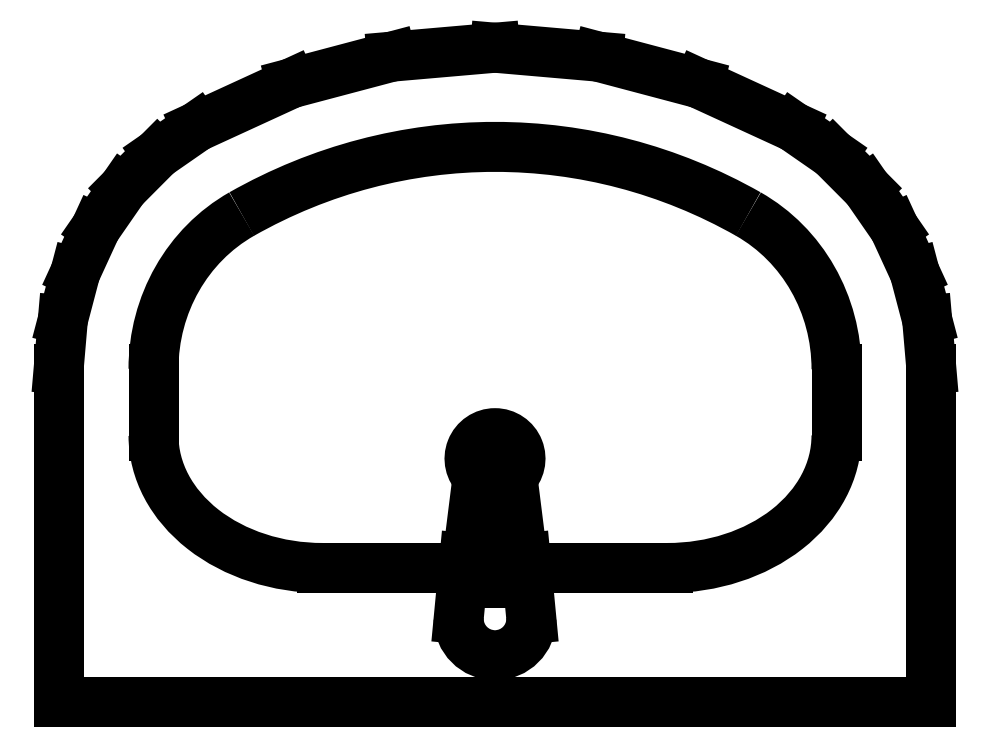
<metadata>
{"format":"dxf","ext":"dxf","renderer":"ezdxf+matplotlib","layout":"modelspace","background":"white","min_lineweight":24,"dpi":150}
</metadata>
<code>
0
SECTION
2
ENTITIES
0
LINE
8
ceco.net 360
10
-300
20
0
30
0
11
-300
21
229.1
31
0
0
LINE
8
ceco.net 360
10
-300
20
229.1
30
0
11
-297.1
21
262.8
31
0
0
LINE
8
ceco.net 360
10
-297.1
20
262.8
30
0
11
-288.5
21
295.5
31
0
0
LINE
8
ceco.net 360
10
-288.5
20
295.5
30
0
11
-274.5
21
326
31
0
0
LINE
8
ceco.net 360
10
-274.5
20
326
30
0
11
-255.5
21
353.4
31
0
0
LINE
8
ceco.net 360
10
-255.5
20
353.4
30
0
11
-232.2
21
376.9
31
0
0
LINE
8
ceco.net 360
10
-232.2
20
376.9
30
0
11
-205.2
21
395.6
31
0
0
LINE
8
ceco.net 360
10
-205.2
20
395.6
30
0
11
-140
21
425.5
31
0
0
LINE
8
ceco.net 360
10
-140
20
425.5
30
0
11
-70.96
21
443.8
31
0
0
LINE
8
ceco.net 360
10
-70.96
20
443.8
30
0
11
0
21
450
31
0
0
LINE
8
ceco.net 360
10
0
20
450
30
0
11
70.96
21
443.8
31
0
0
LINE
8
ceco.net 360
10
70.96
20
443.8
30
0
11
140
21
425.5
31
0
0
LINE
8
ceco.net 360
10
140
20
425.5
30
0
11
205.2
21
395.6
31
0
0
LINE
8
ceco.net 360
10
205.2
20
395.6
30
0
11
232.2
21
376.9
31
0
0
LINE
8
ceco.net 360
10
232.2
20
376.9
30
0
11
255.5
21
353.4
31
0
0
LINE
8
ceco.net 360
10
255.5
20
353.4
30
0
11
274.5
21
326
31
0
0
LINE
8
ceco.net 360
10
274.5
20
326
30
0
11
288.5
21
295.5
31
0
0
LINE
8
ceco.net 360
10
288.5
20
295.5
30
0
11
297.1
21
262.8
31
0
0
LINE
8
ceco.net 360
10
297.1
20
262.8
30
0
11
300
21
229.1
31
0
0
LINE
8
ceco.net 360
10
300
20
229.1
30
0
11
300
21
0
31
0
0
LINE
8
ceco.net 360
10
300
20
0
30
0
11
-300
21
0
31
0
0
LINE
8
ceco.net 360
10
118.8
20
92.32
30
0
11
21.66
21
92.32
31
0
0
LINE
8
ceco.net 360
10
234.8
20
183.3
30
0
11
234.8
21
229.1
31
0
0
LINE
8
ceco.net 360
10
-234.8
20
183.3
30
0
11
-234.8
21
229.1
31
0
0
ELLIPSE
8
ceco.net 360
10
0
20
0
30
0
11
-3.472e-12
21
-381.8
31
0
210
0
220
0
230
-1
40
0.9565
41
2.645
42
3.639
0
ELLIPSE
8
ceco.net 360
10
118.9
20
229.1
30
0
11
-1.489e-12
21
-121.2
31
0
210
0
220
0
230
-1
40
0.9565
41
3.639
42
4.712
0
ELLIPSE
8
ceco.net 360
10
118.7
20
183.3
30
0
11
116.1
21
-5.999e-13
31
0
210
0
220
0
230
-1
40
0.7836
41
-6.4e-15
42
1.571
0
ELLIPSE
8
ceco.net 360
10
-118.9
20
229.1
30
0
11
1.528e-12
21
-121.2
31
0
210
0
220
0
230
-1
40
0.9565
41
1.571
42
2.645
0
ELLIPSE
8
ceco.net 360
10
-118.7
20
183.3
30
0
11
-116.1
21
-6.256e-13
31
0
210
0
220
0
230
-1
40
0.7836
41
-1.571
42
6.7e-15
0
ELLIPSE
8
ceco.net 360
10
0
20
167.5
30
0
11
-12.37
21
-12.37
31
0
210
0
220
0
230
-1
40
1
41
6.251
42
11.03
0
LINE
8
ceco.net 360
10
-25
20
57.32
30
0
11
-21
21
99.27
31
0
0
ELLIPSE
8
ceco.net 360
10
0
20
97.37
30
0
11
14.91
21
-14.91
31
0
210
0
220
0
230
-1
40
1
41
2.446
42
2.928
0
POINT
8
ceco.net 360
10
-17.73
20
108.8
30
0
0
LINE
8
ceco.net 360
10
-17.73
20
108.8
30
0
11
-11.1
21
161.7
31
0
0
ELLIPSE
8
ceco.net 360
10
0
20
160.3
30
0
11
-7.91
21
-7.91
31
0
210
0
220
0
230
-1
40
1
41
0.91
42
3.802
0
POINT
8
ceco.net 360
10
11.1
20
161.7
30
0
0
LINE
8
ceco.net 360
10
11.1
20
161.7
30
0
11
17.73
21
108.8
31
0
0
ELLIPSE
8
ceco.net 360
10
0
20
97.37
30
0
11
-14.91
21
-14.91
31
0
210
0
220
0
230
-1
40
1
41
3.355
42
3.837
0
POINT
8
ceco.net 360
10
21
20
99.27
30
0
0
LINE
8
ceco.net 360
10
21
20
99.27
30
0
11
25
21
57.32
31
0
0
ELLIPSE
8
ceco.net 360
10
0
20
57.32
30
0
11
17.68
21
-17.68
31
0
210
0
220
0
230
-1
40
1
41
5.498
42
8.639
0
POINT
8
ceco.net 360
10
-25
20
57.32
30
0
0
LINE
8
ceco.net 360
10
13.6
20
82.23
30
0
11
13.6
21
97.1
31
0
0
LINE
8
ceco.net 360
10
-13.6
20
97.1
30
0
11
-13.6
21
82.23
31
0
0
LINE
8
ceco.net 360
10
-13.6
20
82.23
30
0
11
13.6
21
82.23
31
0
0
ELLIPSE
8
ceco.net 360
10
0
20
97.1
30
0
11
9.617
21
-9.617
31
0
210
0
220
0
230
-1
40
1
41
2.356
42
5.498
0
ELLIPSE
8
ceco.net 360
10
0
20
97.37
30
0
11
14.91
21
-14.91
31
0
210
0
220
0
230
-1
40
1
41
2.928
42
4.926
0
LINE
8
ceco.net 360
10
-21.66
20
92.32
30
0
11
-118.8
21
92.32
31
0
0
ENDSEC
0
EOF

</code>
